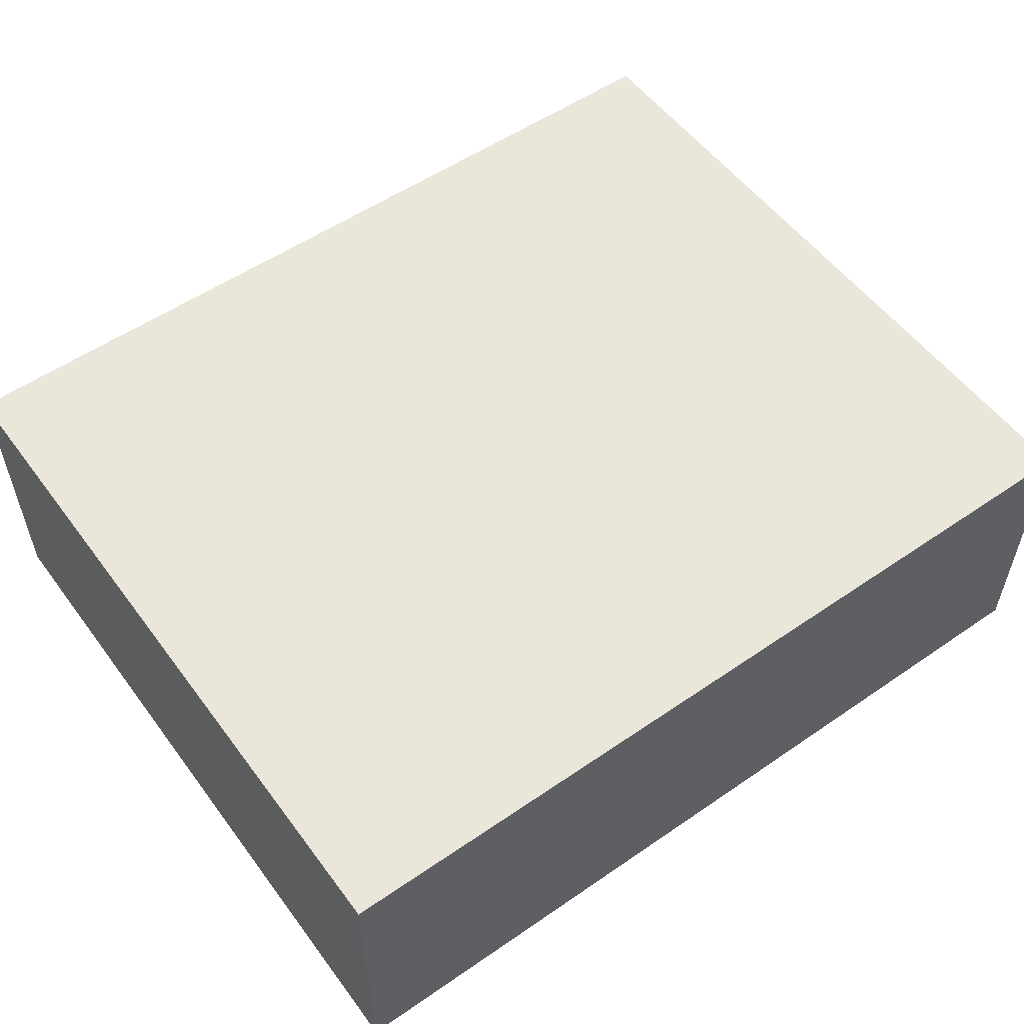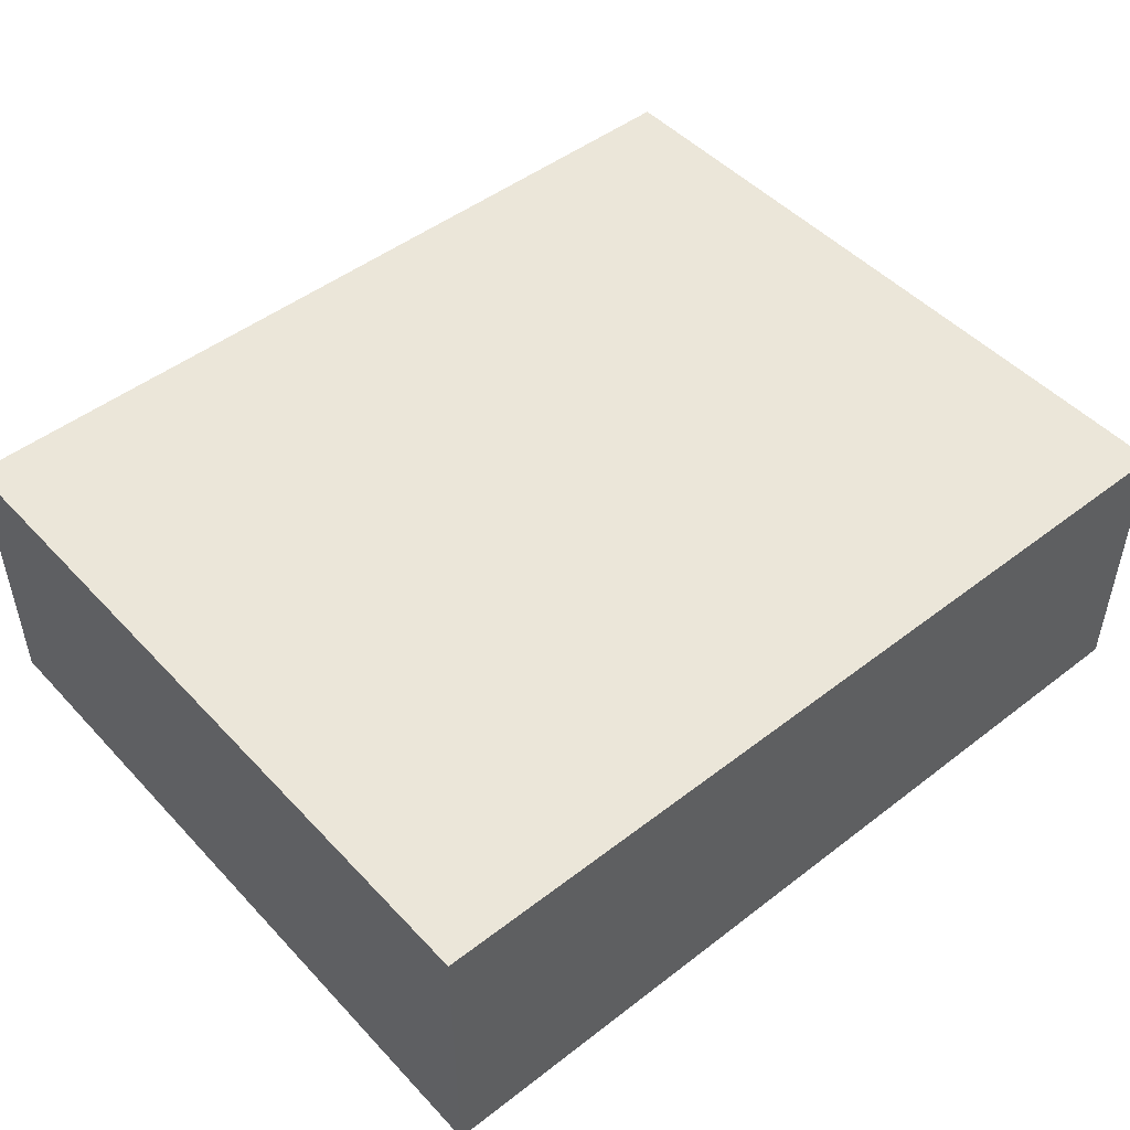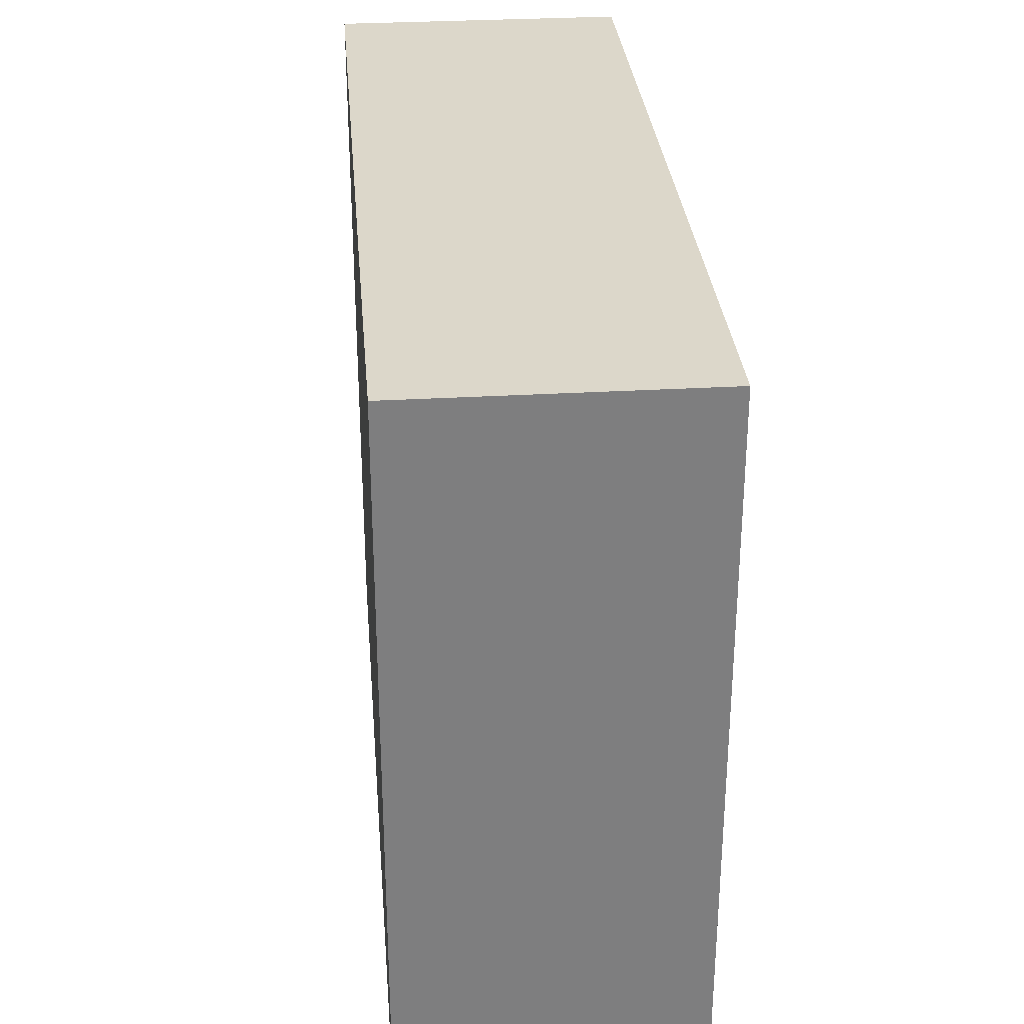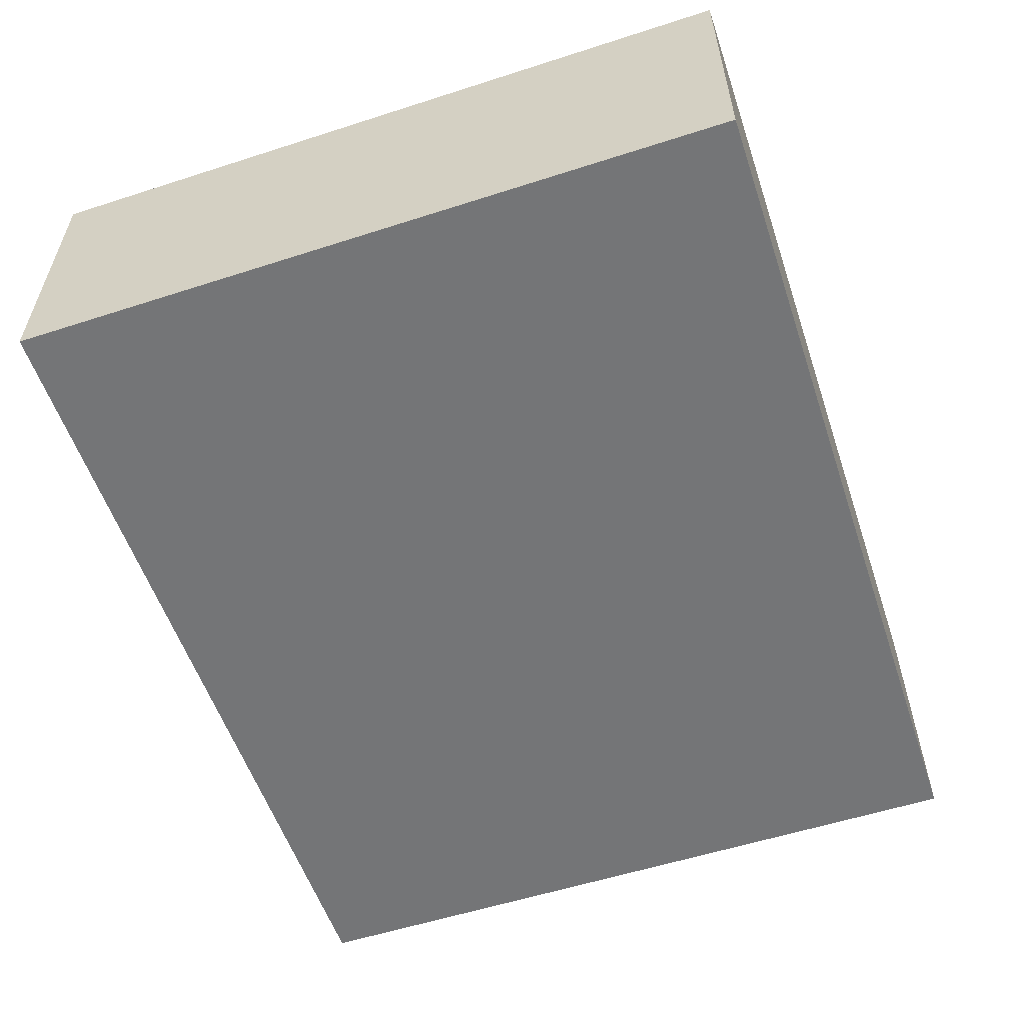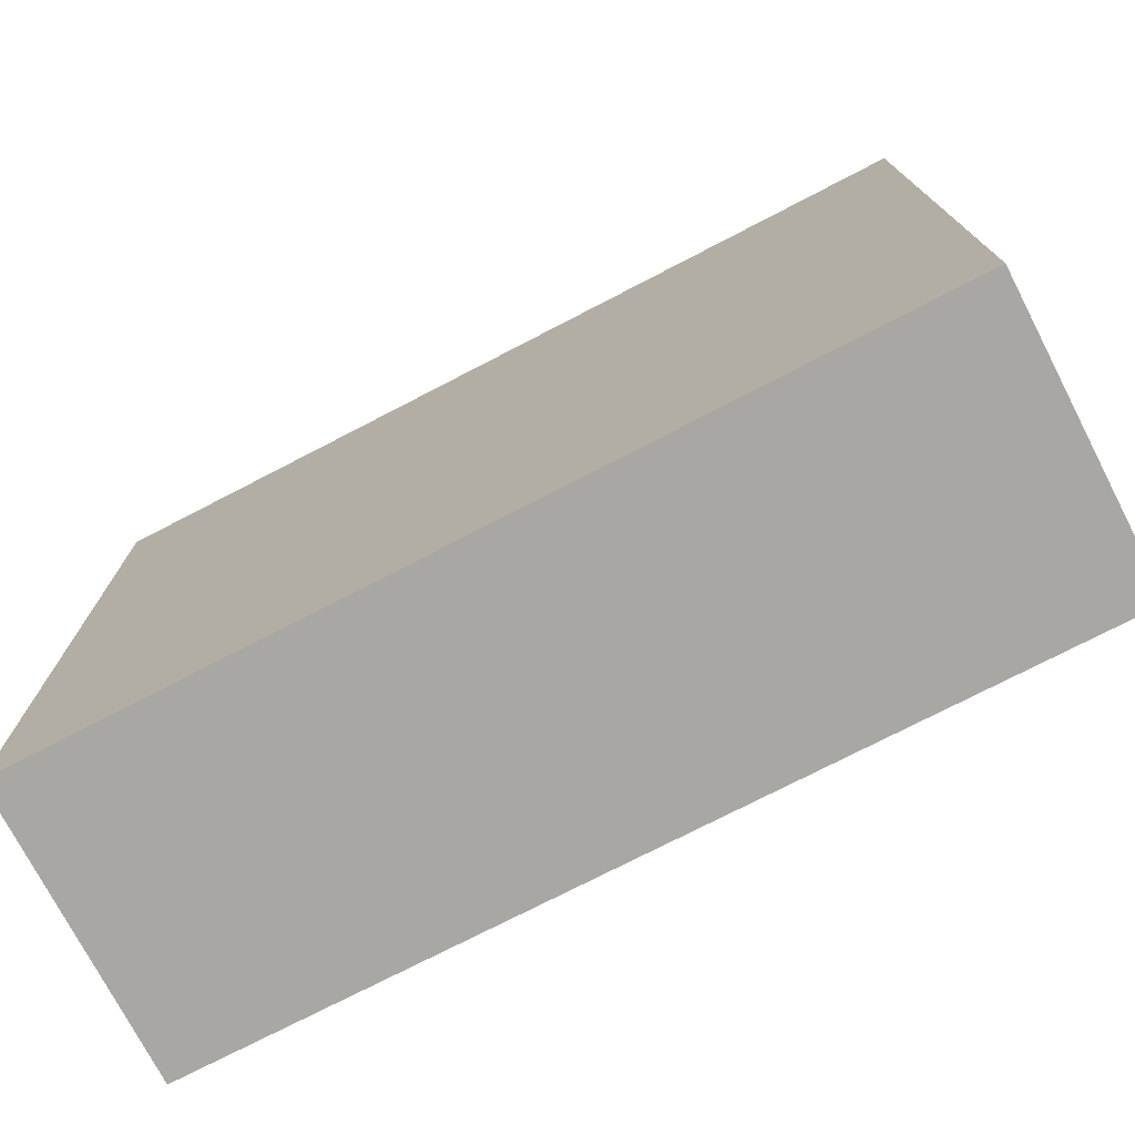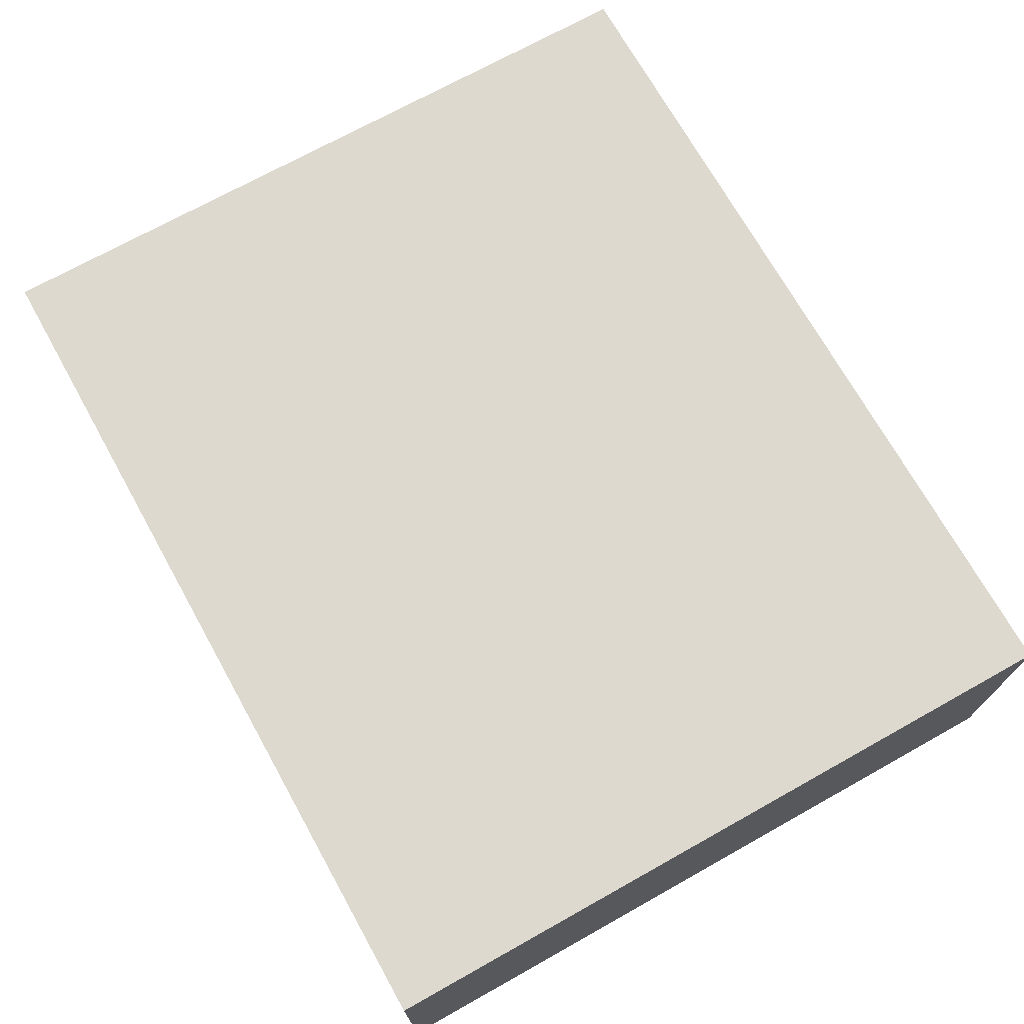
<metadata>
{"format":"obj","ext":"obj","renderer":"f3d","projection":"perspective","resolution":1024,"background":"white","views":[{"elev":54.7,"azim":-36.0,"up":"+Z"},{"elev":48.4,"azim":139.3,"up":"+Z"},{"elev":30.8,"azim":85.2,"up":"+Y"},{"elev":-56.4,"azim":-71.4,"up":"+Z"},{"elev":-74.7,"azim":27.4,"up":"+Y"},{"elev":71.4,"azim":60.8,"up":"+Z"}]}
</metadata>
<code>
o CatCube - 6x5x2
v 3 2.5 -1
v 3 -2.5 -1
v 3 2.5 1
v 3 -2.5 1
v -3 2.5 -1
v -3 -2.5 -1
v -3 2.5 1
v -3 -2.5 1
f 1 5 7 3
f 4 3 7 8
f 8 7 5 6
f 6 2 4 8
f 2 1 3 4
f 6 5 1 2

</code>
